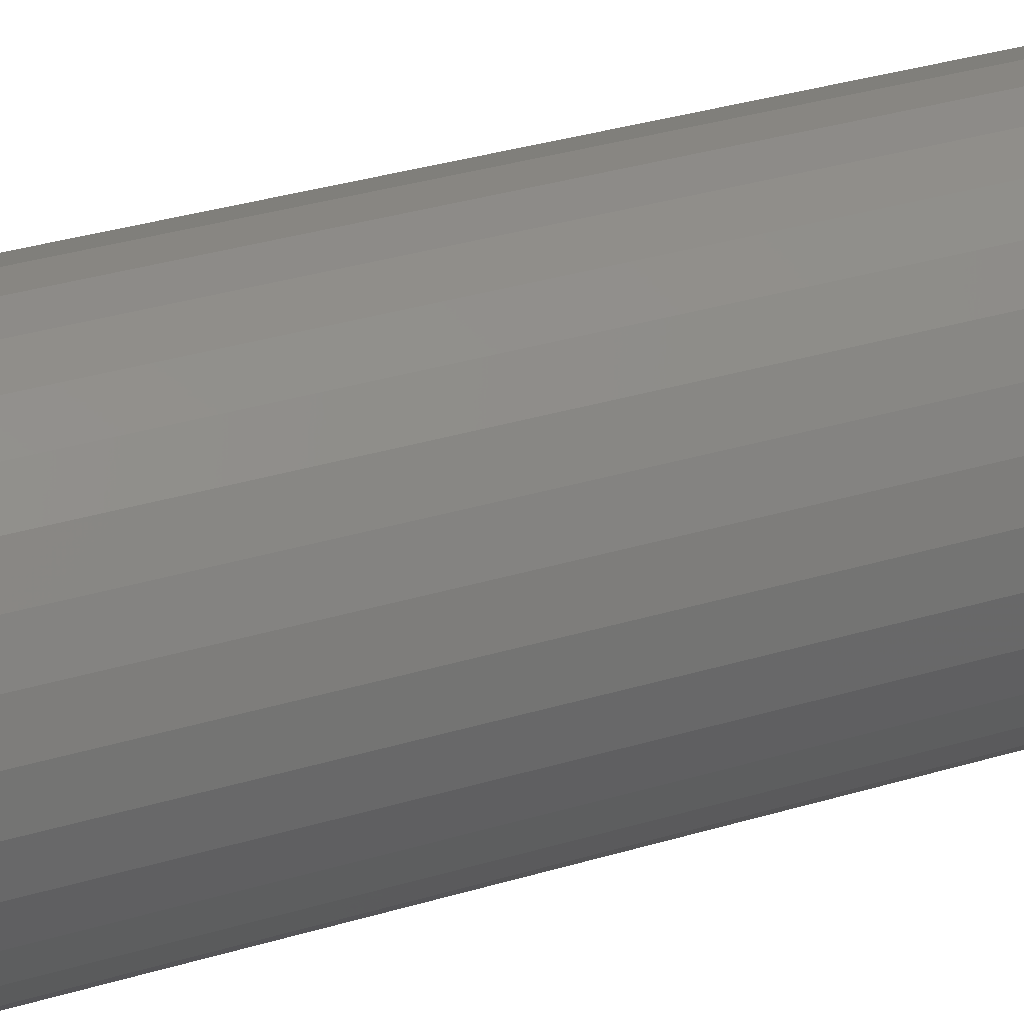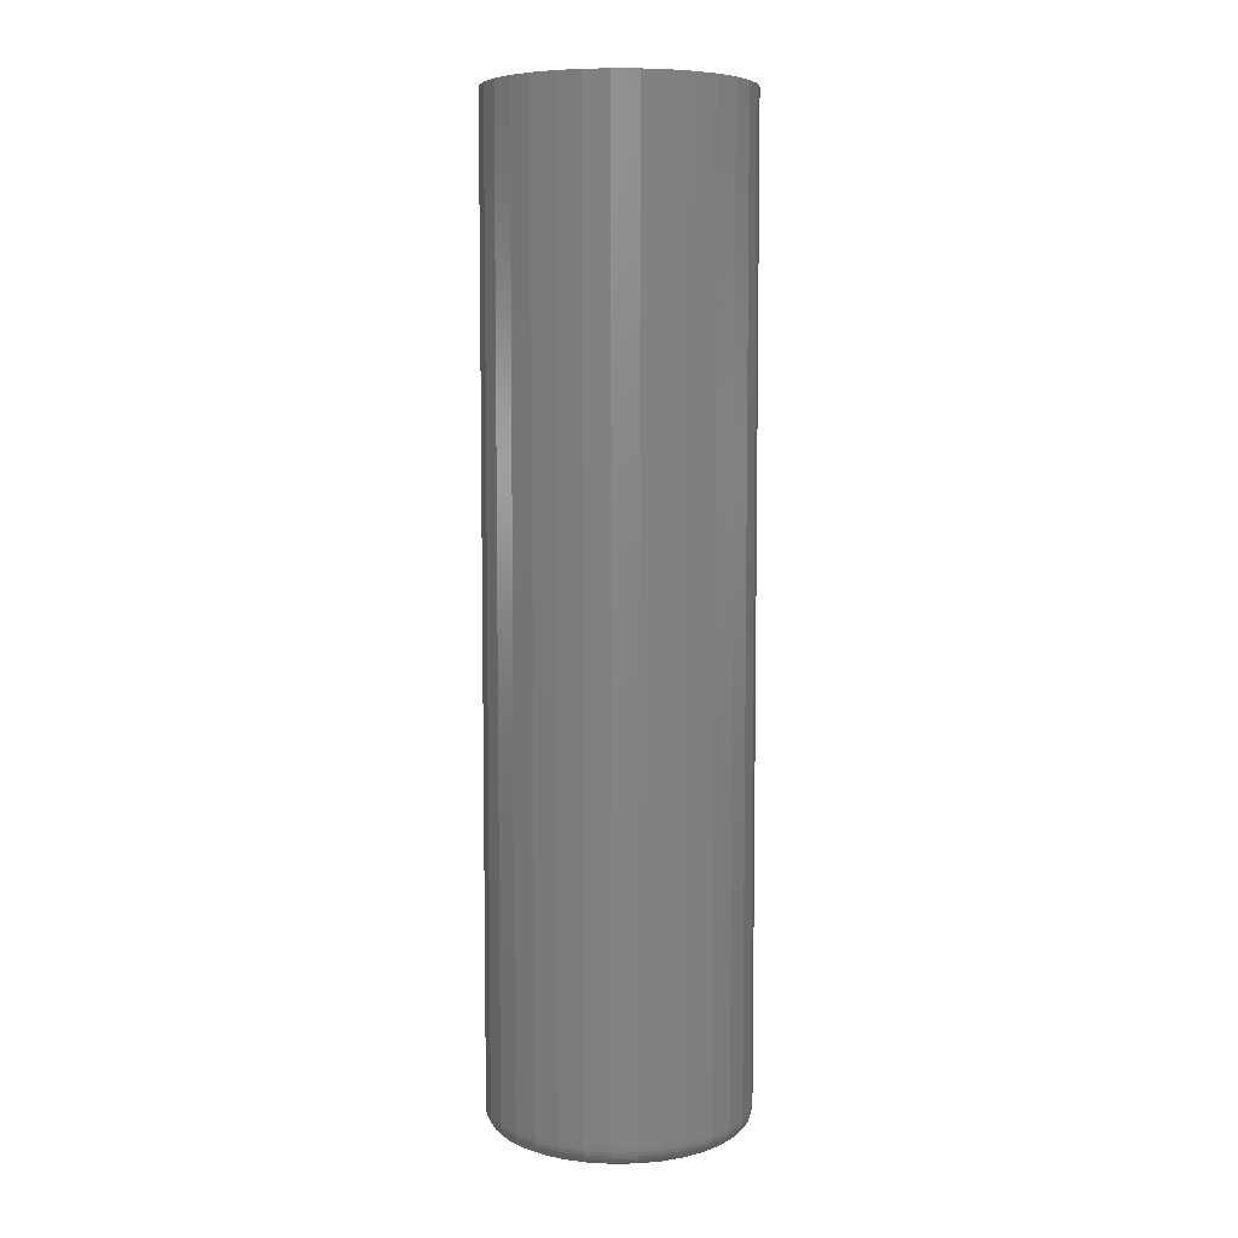
<metadata>
{"format":"stl","ext":"stl","renderer":"f3d","projection":"perspective","resolution":1024,"background":"white","views":[{"elev":29.3,"azim":-115.0,"up":"+Z"},{"elev":6.5,"azim":-75.7,"up":"+Y"}]}
</metadata>
<code>
# stl→obj: 320 verts, 636 faces
v -0.01908 -0.75 0.08146
v 0.01333 -0.75 0.08146
v -0.002878 -0.75 0.08306
v -0.03466 -0.75 0.07674
v 0.02891 -0.75 0.07674
v -0.04902 -0.75 0.06906
v 0.04327 -0.75 0.06906
v -0.06161 -0.75 0.05873
v 0.05585 -0.75 0.05873
v 0.05585 -0.75 -0.05873
v -0.04902 -0.75 -0.06906
v 0.04327 -0.75 -0.06906
v -0.03466 -0.75 -0.07674
v 0.02891 -0.75 -0.07674
v -0.01908 -0.75 -0.08146
v 0.01333 -0.75 -0.08146
v -0.002878 -0.75 -0.08306
v 0.06618 -0.75 0.04615
v -0.07194 -0.75 0.04615
v 0.07386 -0.75 0.03179
v -0.07962 -0.75 0.03179
v 0.07858 -0.75 0.0162
v -0.08434 -0.75 0.0162
v 0.08018 -0.75 4.242e-17
v -0.08594 -0.75 -2.755e-17
v 0.07858 -0.75 -0.0162
v -0.08434 -0.75 -0.0162
v 0.07386 -0.75 -0.03179
v -0.07962 -0.75 -0.03179
v 0.06618 -0.75 -0.04615
v -0.07194 -0.75 -0.04615
v -0.06161 -0.75 -0.05873
v 0.09581 5.478e-18 -1.209e-17
v 0.09581 -0.7344 -3.626e-17
v 0.09391 5.373e-18 -0.01925
v 0.09391 -0.7344 -0.01925
v 0.08829 5.061e-18 -0.03776
v 0.08829 -0.7344 -0.03776
v 0.07917 4.555e-18 -0.05483
v 0.07917 -0.7344 -0.05483
v 0.0669 3.874e-18 -0.06978
v 0.0669 -0.7344 -0.06978
v 0.05195 3.043e-18 -0.08205
v 0.05195 -0.7344 -0.08205
v 0.03489 2.096e-18 -0.09117
v 0.03489 -0.7344 -0.09117
v 0.01637 1.069e-18 -0.09679
v 0.01637 -0.7344 -0.09679
v -0.002878 -1.342e-33 -0.09868
v -0.002878 -0.7344 -0.09868
v -0.02213 -1.069e-18 -0.09679
v -0.02213 -0.7344 -0.09679
v -0.04064 -2.096e-18 -0.09117
v -0.04064 -0.7344 -0.09117
v -0.0577 -3.043e-18 -0.08205
v -0.0577 -0.7344 -0.08205
v -0.07266 -3.874e-18 -0.06978
v -0.07266 -0.7344 -0.06978
v -0.08493 -4.555e-18 -0.05483
v -0.08493 -0.7344 -0.05483
v -0.09405 -5.061e-18 -0.03776
v -0.09405 -0.7344 -0.03776
v -0.09967 -5.373e-18 -0.01925
v -0.09967 -0.7344 -0.01925
v -0.1016 -5.478e-18 1.208e-17
v -0.1016 -0.7344 1.208e-17
v -0.09967 -5.373e-18 0.01925
v -0.09967 -0.7344 0.01925
v -0.09405 -5.061e-18 0.03776
v -0.09405 -0.7344 0.03776
v -0.08493 -4.555e-18 0.05483
v -0.08493 -0.7344 0.05483
v -0.07266 -3.874e-18 0.06978
v -0.07266 -0.7344 0.06978
v -0.0577 -3.043e-18 0.08205
v -0.0577 -0.7344 0.08205
v -0.04064 -2.096e-18 0.09117
v -0.04064 -0.7344 0.09117
v -0.02213 -1.069e-18 0.09679
v -0.02213 -0.7344 0.09679
v -0.002878 6.709e-34 0.09868
v -0.002878 -0.7344 0.09868
v 0.01637 1.069e-18 0.09679
v 0.01637 -0.7344 0.09679
v 0.03489 2.096e-18 0.09117
v 0.03489 -0.7344 0.09117
v 0.05195 3.043e-18 0.08205
v 0.05195 -0.7344 0.08205
v 0.0669 3.874e-18 0.06978
v 0.0669 -0.7344 0.06978
v 0.07917 4.555e-18 0.05483
v 0.07917 -0.7344 0.05483
v 0.08829 5.061e-18 0.03776
v 0.08829 -0.7344 0.03776
v 0.09391 5.373e-18 0.01925
v 0.09391 -0.7344 0.01925
v 0.08323 -0.7497 -1.388e-17
v 0.08157 -0.7497 -0.0168
v 0.08616 -0.7488 -2.082e-17
v 0.08445 -0.7488 -0.01737
v 0.08886 -0.7474 -2.082e-17
v 0.0871 -0.7474 -0.0179
v 0.09123 -0.7454 -1.388e-17
v 0.08942 -0.7454 -0.01836
v 0.09317 -0.7431 -2.082e-17
v 0.09133 -0.7431 -0.01874
v 0.09462 -0.7404 -1.388e-17
v 0.09274 -0.7404 -0.01902
v 0.09551 -0.7374 -1.388e-17
v 0.09362 -0.7374 -0.01919
v -0.08733 -0.7497 -0.0168
v -0.08899 -0.7497 3.469e-17
v -0.09021 -0.7488 -0.01737
v -0.09192 -0.7488 4.163e-17
v -0.09286 -0.7474 -0.0179
v -0.09462 -0.7474 4.857e-17
v -0.09518 -0.7454 -0.01836
v -0.09699 -0.7454 4.163e-17
v -0.09708 -0.7431 -0.01874
v -0.09893 -0.7431 4.857e-17
v -0.0985 -0.7404 -0.01902
v -0.1004 -0.7404 4.857e-17
v -0.09937 -0.7374 -0.01919
v -0.1013 -0.7374 5.551e-17
v -0.08243 -0.7497 -0.03295
v -0.08514 -0.7488 -0.03407
v -0.08764 -0.7474 -0.03511
v -0.08982 -0.7454 -0.03601
v -0.09162 -0.7431 -0.03676
v -0.09295 -0.7404 -0.03731
v -0.09377 -0.7374 -0.03765
v -0.07447 -0.7497 -0.04784
v -0.07691 -0.7488 -0.04947
v -0.07916 -0.7474 -0.05097
v -0.08113 -0.7454 -0.05228
v -0.08274 -0.7431 -0.05336
v -0.08394 -0.7404 -0.05417
v -0.08468 -0.7374 -0.05466
v -0.06377 -0.7497 -0.06089
v -0.06584 -0.7488 -0.06296
v -0.06775 -0.7474 -0.06487
v -0.06942 -0.7454 -0.06654
v -0.0708 -0.7431 -0.06792
v -0.07182 -0.7404 -0.06894
v -0.07245 -0.7374 -0.06957
v -0.05072 -0.7497 -0.0716
v -0.05235 -0.7488 -0.07403
v -0.05385 -0.7474 -0.07628
v -0.05516 -0.7454 -0.07825
v -0.05624 -0.7431 -0.07986
v -0.05704 -0.7404 -0.08106
v -0.05754 -0.7374 -0.0818
v -0.03583 -0.7497 -0.07955
v -0.03695 -0.7488 -0.08226
v -0.03799 -0.7474 -0.08476
v -0.03889 -0.7454 -0.08694
v -0.03964 -0.7431 -0.08874
v -0.04019 -0.7404 -0.09007
v -0.04053 -0.7374 -0.09089
v -0.01968 -0.7497 -0.08445
v -0.02025 -0.7488 -0.08733
v -0.02078 -0.7474 -0.08998
v -0.02124 -0.7454 -0.0923
v -0.02162 -0.7431 -0.09421
v -0.0219 -0.7404 -0.09562
v -0.02207 -0.7374 -0.09649
v -0.002878 -0.7497 -0.08611
v -0.002878 -0.7488 -0.08904
v -0.002878 -0.7474 -0.09174
v -0.002878 -0.7454 -0.09411
v -0.002878 -0.7431 -0.09605
v -0.002878 -0.7404 -0.09749
v -0.002878 -0.7374 -0.09838
v 0.01392 -0.7497 -0.08445
v 0.01449 -0.7488 -0.08733
v 0.01502 -0.7474 -0.08998
v 0.01548 -0.7454 -0.0923
v 0.01586 -0.7431 -0.09421
v 0.01614 -0.7404 -0.09562
v 0.01632 -0.7374 -0.09649
v 0.03007 -0.7497 -0.07955
v 0.0312 -0.7488 -0.08226
v 0.03223 -0.7474 -0.08476
v 0.03314 -0.7454 -0.08694
v 0.03388 -0.7431 -0.08874
v 0.03443 -0.7404 -0.09007
v 0.03477 -0.7374 -0.09089
v 0.04496 -0.7497 -0.0716
v 0.04659 -0.7488 -0.07403
v 0.04809 -0.7474 -0.07628
v 0.04941 -0.7454 -0.07825
v 0.05048 -0.7431 -0.07986
v 0.05129 -0.7404 -0.08106
v 0.05178 -0.7374 -0.0818
v 0.05801 -0.7497 -0.06089
v 0.06008 -0.7488 -0.06296
v 0.06199 -0.7474 -0.06487
v 0.06367 -0.7454 -0.06654
v 0.06504 -0.7431 -0.06792
v 0.06606 -0.7404 -0.06894
v 0.06669 -0.7374 -0.06957
v 0.06872 -0.7497 -0.04784
v 0.07115 -0.7488 -0.04947
v 0.0734 -0.7474 -0.05097
v 0.07537 -0.7454 -0.05228
v 0.07699 -0.7431 -0.05336
v 0.07819 -0.7404 -0.05417
v 0.07892 -0.7374 -0.05466
v 0.07667 -0.7497 -0.03295
v 0.07938 -0.7488 -0.03407
v 0.08188 -0.7474 -0.03511
v 0.08407 -0.7454 -0.03601
v 0.08586 -0.7431 -0.03676
v 0.0872 -0.7404 -0.03731
v 0.08802 -0.7374 -0.03765
v -0.08733 -0.7497 0.0168
v -0.09021 -0.7488 0.01737
v -0.09286 -0.7474 0.0179
v -0.09518 -0.7454 0.01836
v -0.09708 -0.7431 0.01874
v -0.0985 -0.7404 0.01902
v -0.09937 -0.7374 0.01919
v 0.08157 -0.7497 0.0168
v 0.08445 -0.7488 0.01737
v 0.0871 -0.7474 0.0179
v 0.08942 -0.7454 0.01836
v 0.09133 -0.7431 0.01874
v 0.09274 -0.7404 0.01902
v 0.09362 -0.7374 0.01919
v 0.07667 -0.7497 0.03295
v 0.07938 -0.7488 0.03407
v 0.08188 -0.7474 0.03511
v 0.08407 -0.7454 0.03601
v 0.08586 -0.7431 0.03676
v 0.0872 -0.7404 0.03731
v 0.08802 -0.7374 0.03765
v 0.06872 -0.7497 0.04784
v 0.07115 -0.7488 0.04947
v 0.0734 -0.7474 0.05097
v 0.07537 -0.7454 0.05228
v 0.07699 -0.7431 0.05336
v 0.07819 -0.7404 0.05417
v 0.07892 -0.7374 0.05466
v 0.05801 -0.7497 0.06089
v 0.06008 -0.7488 0.06296
v 0.06199 -0.7474 0.06487
v 0.06367 -0.7454 0.06654
v 0.06504 -0.7431 0.06792
v 0.06606 -0.7404 0.06894
v 0.06669 -0.7374 0.06957
v 0.04496 -0.7497 0.0716
v 0.04659 -0.7488 0.07403
v 0.04809 -0.7474 0.07628
v 0.04941 -0.7454 0.07825
v 0.05048 -0.7431 0.07986
v 0.05129 -0.7404 0.08106
v 0.05178 -0.7374 0.0818
v 0.03007 -0.7497 0.07955
v 0.0312 -0.7488 0.08226
v 0.03223 -0.7474 0.08476
v 0.03314 -0.7454 0.08694
v 0.03388 -0.7431 0.08874
v 0.03443 -0.7404 0.09007
v 0.03477 -0.7374 0.09089
v 0.01392 -0.7497 0.08445
v 0.01449 -0.7488 0.08733
v 0.01502 -0.7474 0.08998
v 0.01548 -0.7454 0.0923
v 0.01586 -0.7431 0.09421
v 0.01614 -0.7404 0.09562
v 0.01632 -0.7374 0.09649
v -0.002878 -0.7497 0.08611
v -0.002878 -0.7488 0.08904
v -0.002878 -0.7474 0.09174
v -0.002878 -0.7454 0.09411
v -0.002878 -0.7431 0.09605
v -0.002878 -0.7404 0.09749
v -0.002878 -0.7374 0.09838
v -0.01968 -0.7497 0.08445
v -0.02025 -0.7488 0.08733
v -0.02078 -0.7474 0.08998
v -0.02124 -0.7454 0.0923
v -0.02162 -0.7431 0.09421
v -0.0219 -0.7404 0.09562
v -0.02207 -0.7374 0.09649
v -0.03583 -0.7497 0.07955
v -0.03695 -0.7488 0.08226
v -0.03799 -0.7474 0.08476
v -0.03889 -0.7454 0.08694
v -0.03964 -0.7431 0.08874
v -0.04019 -0.7404 0.09007
v -0.04053 -0.7374 0.09089
v -0.05072 -0.7497 0.0716
v -0.05235 -0.7488 0.07403
v -0.05385 -0.7474 0.07628
v -0.05516 -0.7454 0.07825
v -0.05624 -0.7431 0.07986
v -0.05704 -0.7404 0.08106
v -0.05754 -0.7374 0.0818
v -0.06377 -0.7497 0.06089
v -0.06584 -0.7488 0.06296
v -0.06775 -0.7474 0.06487
v -0.06942 -0.7454 0.06654
v -0.0708 -0.7431 0.06792
v -0.07182 -0.7404 0.06894
v -0.07245 -0.7374 0.06957
v -0.07447 -0.7497 0.04784
v -0.07691 -0.7488 0.04947
v -0.07916 -0.7474 0.05097
v -0.08113 -0.7454 0.05228
v -0.08274 -0.7431 0.05336
v -0.08394 -0.7404 0.05417
v -0.08468 -0.7374 0.05466
v -0.08243 -0.7497 0.03295
v -0.08514 -0.7488 0.03407
v -0.08764 -0.7474 0.03511
v -0.08982 -0.7454 0.03601
v -0.09162 -0.7431 0.03676
v -0.09295 -0.7404 0.03731
v -0.09377 -0.7374 0.03765
f 1 2 3
f 2 1 4
f 2 4 5
f 5 4 6
f 5 6 7
f 7 6 8
f 7 8 9
f 10 11 12
f 12 11 13
f 12 13 14
f 14 13 15
f 14 15 16
f 16 15 17
f 9 8 18
f 18 8 19
f 18 19 20
f 20 19 21
f 20 21 22
f 22 21 23
f 22 23 24
f 24 23 25
f 24 25 26
f 26 25 27
f 26 27 28
f 28 27 29
f 28 29 30
f 30 29 31
f 30 31 10
f 10 31 32
f 10 32 11
f 33 34 35
f 35 34 36
f 35 36 37
f 37 36 38
f 37 38 39
f 39 38 40
f 39 40 41
f 41 40 42
f 41 42 43
f 43 42 44
f 43 44 45
f 45 44 46
f 45 46 47
f 47 46 48
f 47 48 49
f 49 48 50
f 49 50 51
f 51 50 52
f 51 52 53
f 53 52 54
f 53 54 55
f 55 54 56
f 55 56 57
f 57 56 58
f 57 58 59
f 59 58 60
f 59 60 61
f 61 60 62
f 61 62 63
f 63 62 64
f 63 64 65
f 65 64 66
f 65 66 67
f 67 66 68
f 67 68 69
f 69 68 70
f 69 70 71
f 71 70 72
f 71 72 73
f 73 72 74
f 73 74 75
f 75 74 76
f 75 76 77
f 77 76 78
f 77 78 79
f 79 78 80
f 79 80 81
f 81 80 82
f 81 82 83
f 83 82 84
f 83 84 85
f 85 84 86
f 85 86 87
f 87 86 88
f 87 88 89
f 89 88 90
f 89 90 91
f 91 90 92
f 91 92 93
f 93 92 94
f 93 94 95
f 95 94 96
f 95 96 33
f 33 96 34
f 24 26 97
f 97 26 98
f 97 98 99
f 99 98 100
f 99 100 101
f 101 100 102
f 101 102 103
f 103 102 104
f 103 104 105
f 105 104 106
f 105 106 107
f 107 106 108
f 107 108 109
f 109 108 110
f 109 110 34
f 34 110 36
f 27 25 111
f 111 25 112
f 111 112 113
f 113 112 114
f 113 114 115
f 115 114 116
f 115 116 117
f 117 116 118
f 117 118 119
f 119 118 120
f 119 120 121
f 121 120 122
f 121 122 123
f 123 122 124
f 123 124 64
f 64 124 66
f 29 27 125
f 125 27 111
f 125 111 126
f 126 111 113
f 126 113 127
f 127 113 115
f 127 115 128
f 128 115 117
f 128 117 129
f 129 117 119
f 129 119 130
f 130 119 121
f 130 121 131
f 131 121 123
f 131 123 62
f 62 123 64
f 31 29 132
f 132 29 125
f 132 125 133
f 133 125 126
f 133 126 134
f 134 126 127
f 134 127 135
f 135 127 128
f 135 128 136
f 136 128 129
f 136 129 137
f 137 129 130
f 137 130 138
f 138 130 131
f 138 131 60
f 60 131 62
f 32 31 139
f 139 31 132
f 139 132 140
f 140 132 133
f 140 133 141
f 141 133 134
f 141 134 142
f 142 134 135
f 142 135 143
f 143 135 136
f 143 136 144
f 144 136 137
f 144 137 145
f 145 137 138
f 145 138 58
f 58 138 60
f 11 32 146
f 146 32 139
f 146 139 147
f 147 139 140
f 147 140 148
f 148 140 141
f 148 141 149
f 149 141 142
f 149 142 150
f 150 142 143
f 150 143 151
f 151 143 144
f 151 144 152
f 152 144 145
f 152 145 56
f 56 145 58
f 13 11 153
f 153 11 146
f 153 146 154
f 154 146 147
f 154 147 155
f 155 147 148
f 155 148 156
f 156 148 149
f 156 149 157
f 157 149 150
f 157 150 158
f 158 150 151
f 158 151 159
f 159 151 152
f 159 152 54
f 54 152 56
f 15 13 160
f 160 13 153
f 160 153 161
f 161 153 154
f 161 154 162
f 162 154 155
f 162 155 163
f 163 155 156
f 163 156 164
f 164 156 157
f 164 157 165
f 165 157 158
f 165 158 166
f 166 158 159
f 166 159 52
f 52 159 54
f 17 15 167
f 167 15 160
f 167 160 168
f 168 160 161
f 168 161 169
f 169 161 162
f 169 162 170
f 170 162 163
f 170 163 171
f 171 163 164
f 171 164 172
f 172 164 165
f 172 165 173
f 173 165 166
f 173 166 50
f 50 166 52
f 16 17 174
f 174 17 167
f 174 167 175
f 175 167 168
f 175 168 176
f 176 168 169
f 176 169 177
f 177 169 170
f 177 170 178
f 178 170 171
f 178 171 179
f 179 171 172
f 179 172 180
f 180 172 173
f 180 173 48
f 48 173 50
f 14 16 181
f 181 16 174
f 181 174 182
f 182 174 175
f 182 175 183
f 183 175 176
f 183 176 184
f 184 176 177
f 184 177 185
f 185 177 178
f 185 178 186
f 186 178 179
f 186 179 187
f 187 179 180
f 187 180 46
f 46 180 48
f 12 14 188
f 188 14 181
f 188 181 189
f 189 181 182
f 189 182 190
f 190 182 183
f 190 183 191
f 191 183 184
f 191 184 192
f 192 184 185
f 192 185 193
f 193 185 186
f 193 186 194
f 194 186 187
f 194 187 44
f 44 187 46
f 10 12 195
f 195 12 188
f 195 188 196
f 196 188 189
f 196 189 197
f 197 189 190
f 197 190 198
f 198 190 191
f 198 191 199
f 199 191 192
f 199 192 200
f 200 192 193
f 200 193 201
f 201 193 194
f 201 194 42
f 42 194 44
f 30 10 202
f 202 10 195
f 202 195 203
f 203 195 196
f 203 196 204
f 204 196 197
f 204 197 205
f 205 197 198
f 205 198 206
f 206 198 199
f 206 199 207
f 207 199 200
f 207 200 208
f 208 200 201
f 208 201 40
f 40 201 42
f 28 30 209
f 209 30 202
f 209 202 210
f 210 202 203
f 210 203 211
f 211 203 204
f 211 204 212
f 212 204 205
f 212 205 213
f 213 205 206
f 213 206 214
f 214 206 207
f 214 207 215
f 215 207 208
f 215 208 38
f 38 208 40
f 26 28 98
f 98 28 209
f 98 209 100
f 100 209 210
f 100 210 102
f 102 210 211
f 102 211 104
f 104 211 212
f 104 212 106
f 106 212 213
f 106 213 108
f 108 213 214
f 108 214 110
f 110 214 215
f 110 215 36
f 36 215 38
f 25 23 112
f 112 23 216
f 112 216 114
f 114 216 217
f 114 217 116
f 116 217 218
f 116 218 118
f 118 218 219
f 118 219 120
f 120 219 220
f 120 220 122
f 122 220 221
f 122 221 124
f 124 221 222
f 124 222 66
f 66 222 68
f 22 24 223
f 223 24 97
f 223 97 224
f 224 97 99
f 224 99 225
f 225 99 101
f 225 101 226
f 226 101 103
f 226 103 227
f 227 103 105
f 227 105 228
f 228 105 107
f 228 107 229
f 229 107 109
f 229 109 96
f 96 109 34
f 20 22 230
f 230 22 223
f 230 223 231
f 231 223 224
f 231 224 232
f 232 224 225
f 232 225 233
f 233 225 226
f 233 226 234
f 234 226 227
f 234 227 235
f 235 227 228
f 235 228 236
f 236 228 229
f 236 229 94
f 94 229 96
f 18 20 237
f 237 20 230
f 237 230 238
f 238 230 231
f 238 231 239
f 239 231 232
f 239 232 240
f 240 232 233
f 240 233 241
f 241 233 234
f 241 234 242
f 242 234 235
f 242 235 243
f 243 235 236
f 243 236 92
f 92 236 94
f 9 18 244
f 244 18 237
f 244 237 245
f 245 237 238
f 245 238 246
f 246 238 239
f 246 239 247
f 247 239 240
f 247 240 248
f 248 240 241
f 248 241 249
f 249 241 242
f 249 242 250
f 250 242 243
f 250 243 90
f 90 243 92
f 7 9 251
f 251 9 244
f 251 244 252
f 252 244 245
f 252 245 253
f 253 245 246
f 253 246 254
f 254 246 247
f 254 247 255
f 255 247 248
f 255 248 256
f 256 248 249
f 256 249 257
f 257 249 250
f 257 250 88
f 88 250 90
f 5 7 258
f 258 7 251
f 258 251 259
f 259 251 252
f 259 252 260
f 260 252 253
f 260 253 261
f 261 253 254
f 261 254 262
f 262 254 255
f 262 255 263
f 263 255 256
f 263 256 264
f 264 256 257
f 264 257 86
f 86 257 88
f 2 5 265
f 265 5 258
f 265 258 266
f 266 258 259
f 266 259 267
f 267 259 260
f 267 260 268
f 268 260 261
f 268 261 269
f 269 261 262
f 269 262 270
f 270 262 263
f 270 263 271
f 271 263 264
f 271 264 84
f 84 264 86
f 3 2 272
f 272 2 265
f 272 265 273
f 273 265 266
f 273 266 274
f 274 266 267
f 274 267 275
f 275 267 268
f 275 268 276
f 276 268 269
f 276 269 277
f 277 269 270
f 277 270 278
f 278 270 271
f 278 271 82
f 82 271 84
f 1 3 279
f 279 3 272
f 279 272 280
f 280 272 273
f 280 273 281
f 281 273 274
f 281 274 282
f 282 274 275
f 282 275 283
f 283 275 276
f 283 276 284
f 284 276 277
f 284 277 285
f 285 277 278
f 285 278 80
f 80 278 82
f 4 1 286
f 286 1 279
f 286 279 287
f 287 279 280
f 287 280 288
f 288 280 281
f 288 281 289
f 289 281 282
f 289 282 290
f 290 282 283
f 290 283 291
f 291 283 284
f 291 284 292
f 292 284 285
f 292 285 78
f 78 285 80
f 6 4 293
f 293 4 286
f 293 286 294
f 294 286 287
f 294 287 295
f 295 287 288
f 295 288 296
f 296 288 289
f 296 289 297
f 297 289 290
f 297 290 298
f 298 290 291
f 298 291 299
f 299 291 292
f 299 292 76
f 76 292 78
f 8 6 300
f 300 6 293
f 300 293 301
f 301 293 294
f 301 294 302
f 302 294 295
f 302 295 303
f 303 295 296
f 303 296 304
f 304 296 297
f 304 297 305
f 305 297 298
f 305 298 306
f 306 298 299
f 306 299 74
f 74 299 76
f 19 8 307
f 307 8 300
f 307 300 308
f 308 300 301
f 308 301 309
f 309 301 302
f 309 302 310
f 310 302 303
f 310 303 311
f 311 303 304
f 311 304 312
f 312 304 305
f 312 305 313
f 313 305 306
f 313 306 72
f 72 306 74
f 21 19 314
f 314 19 307
f 314 307 315
f 315 307 308
f 315 308 316
f 316 308 309
f 316 309 317
f 317 309 310
f 317 310 318
f 318 310 311
f 318 311 319
f 319 311 312
f 319 312 320
f 320 312 313
f 320 313 70
f 70 313 72
f 23 21 216
f 216 21 314
f 216 314 217
f 217 314 315
f 217 315 218
f 218 315 316
f 218 316 219
f 219 316 317
f 219 317 220
f 220 317 318
f 220 318 221
f 221 318 319
f 221 319 222
f 222 319 320
f 222 320 68
f 68 320 70
f 81 83 79
f 77 79 83
f 85 77 83
f 75 77 85
f 87 75 85
f 45 53 43
f 51 53 45
f 47 51 45
f 49 51 47
f 53 55 43
f 43 55 57
f 43 57 41
f 41 57 59
f 41 59 39
f 39 59 61
f 39 61 37
f 37 61 63
f 37 63 35
f 35 63 65
f 35 65 33
f 33 65 67
f 33 67 95
f 95 67 69
f 95 69 93
f 93 69 71
f 93 71 91
f 91 71 73
f 91 73 89
f 89 73 75
f 89 75 87

</code>
